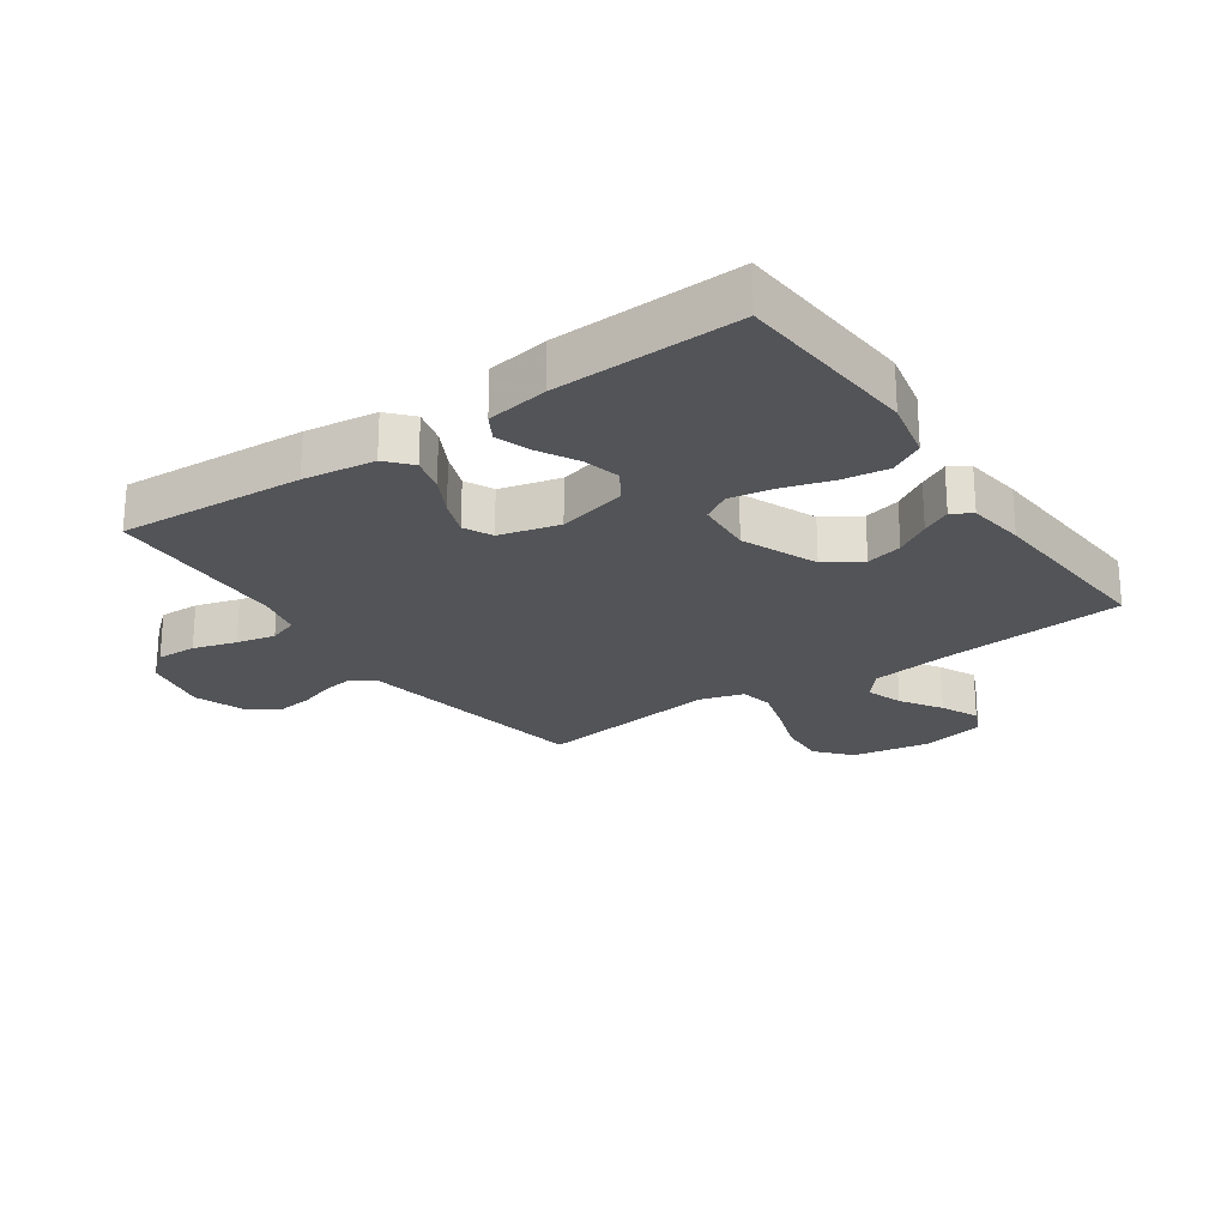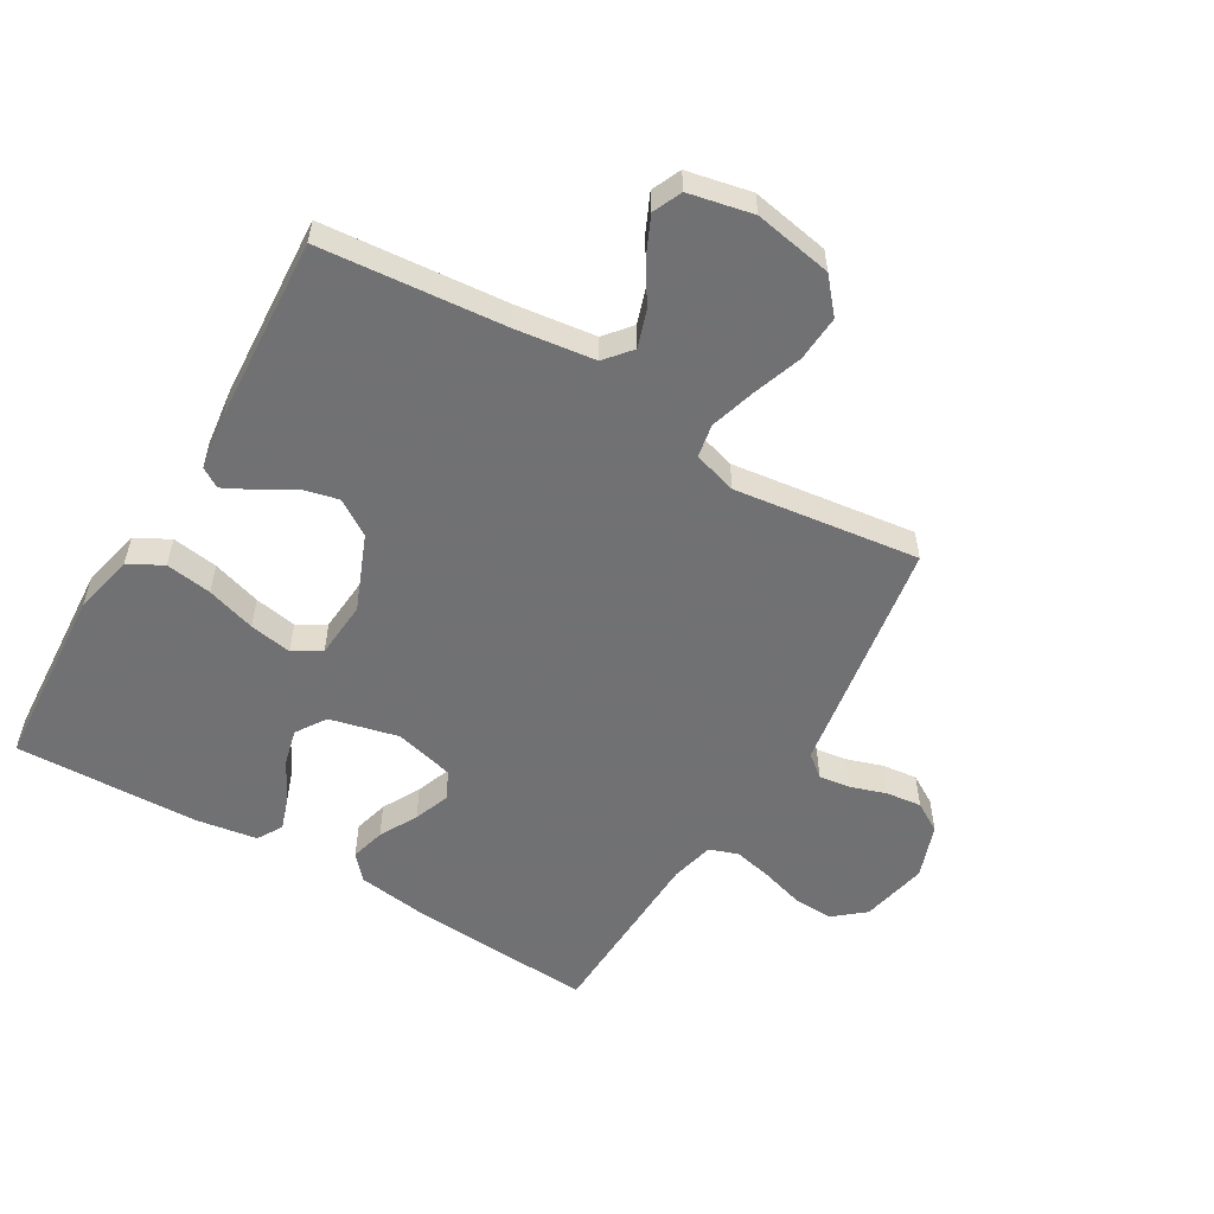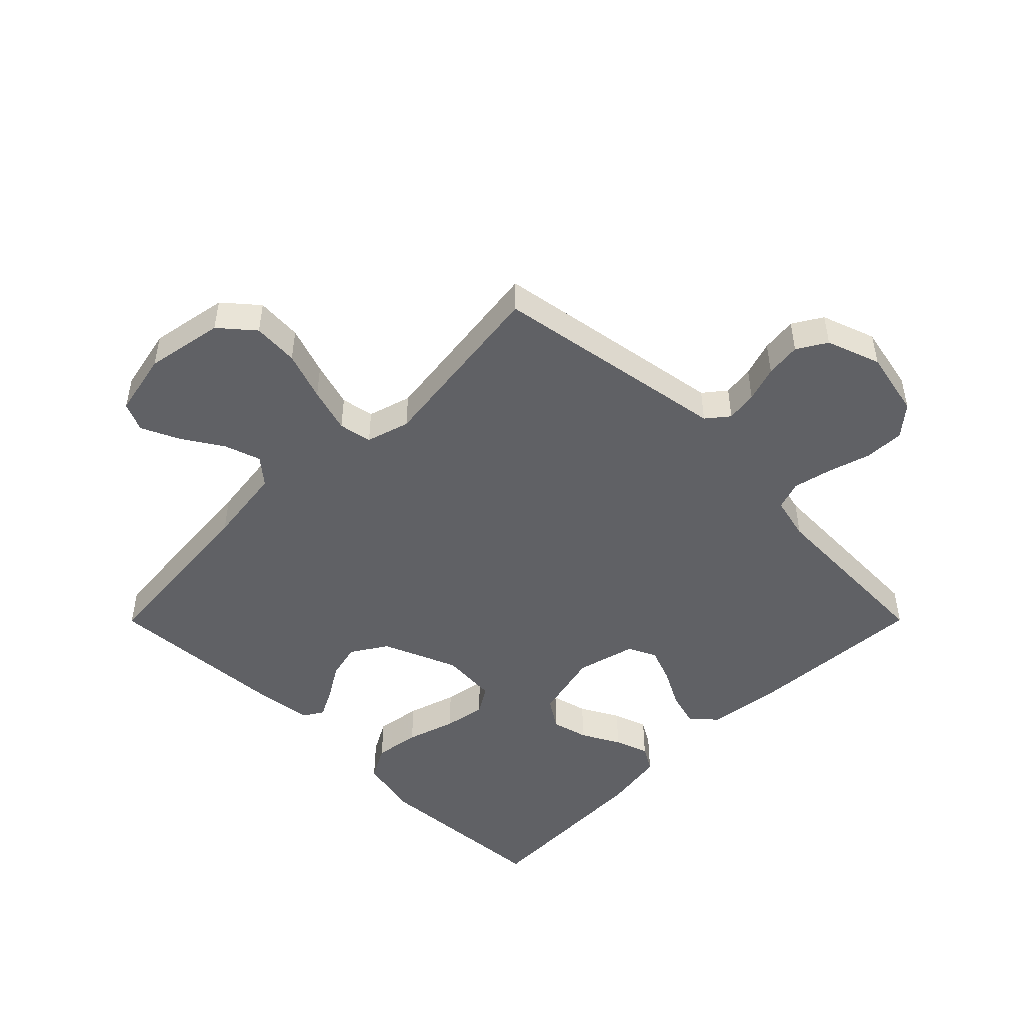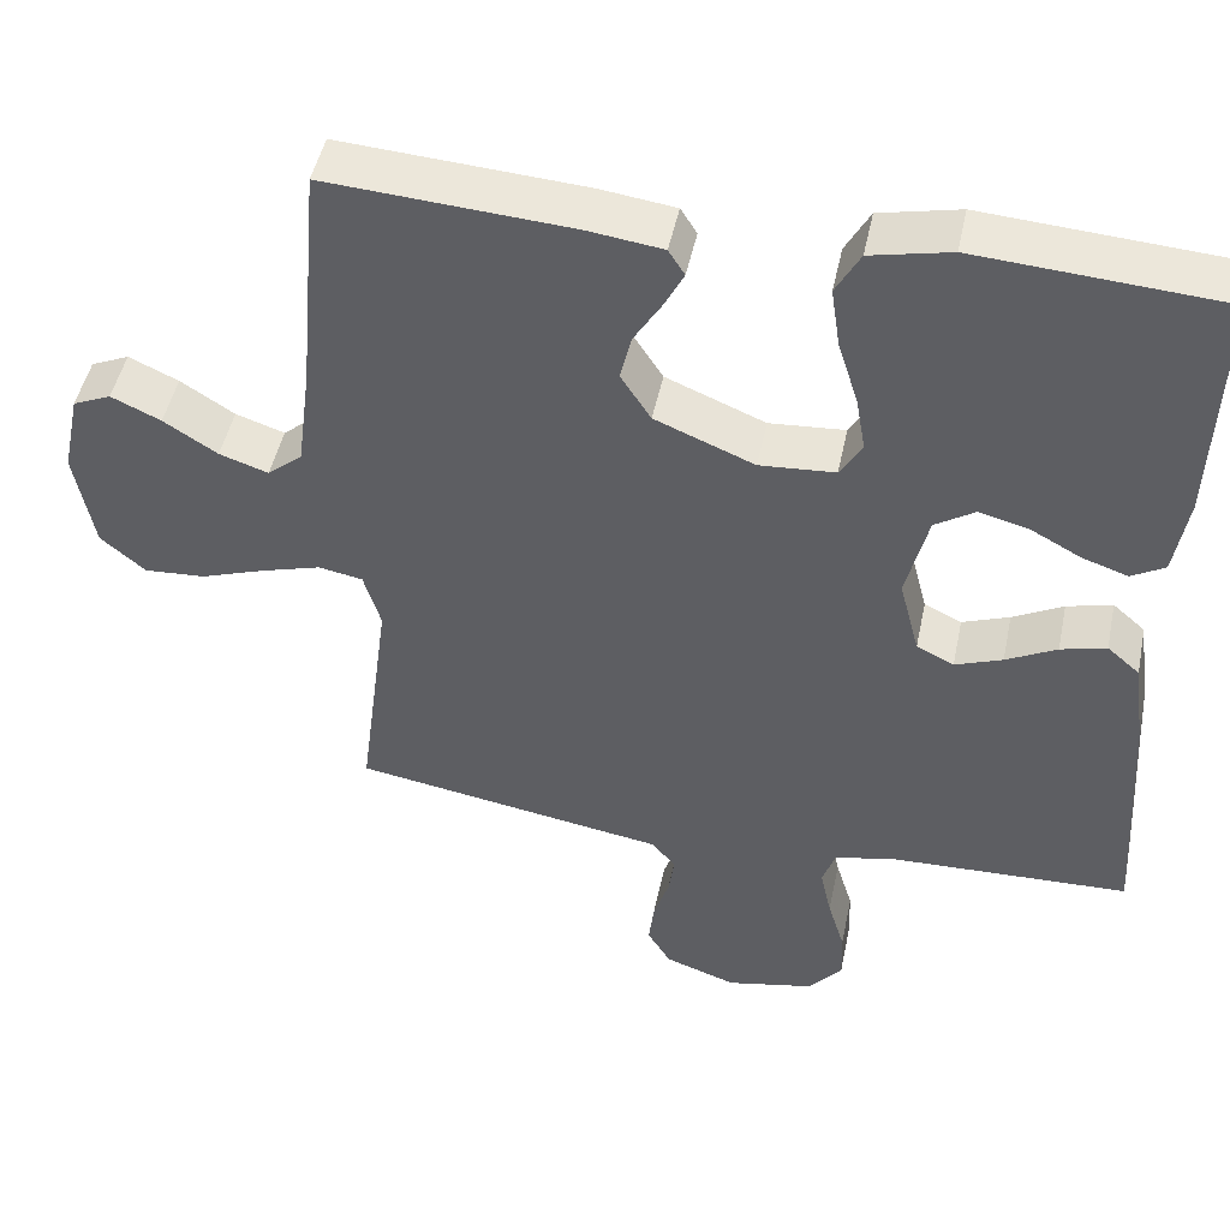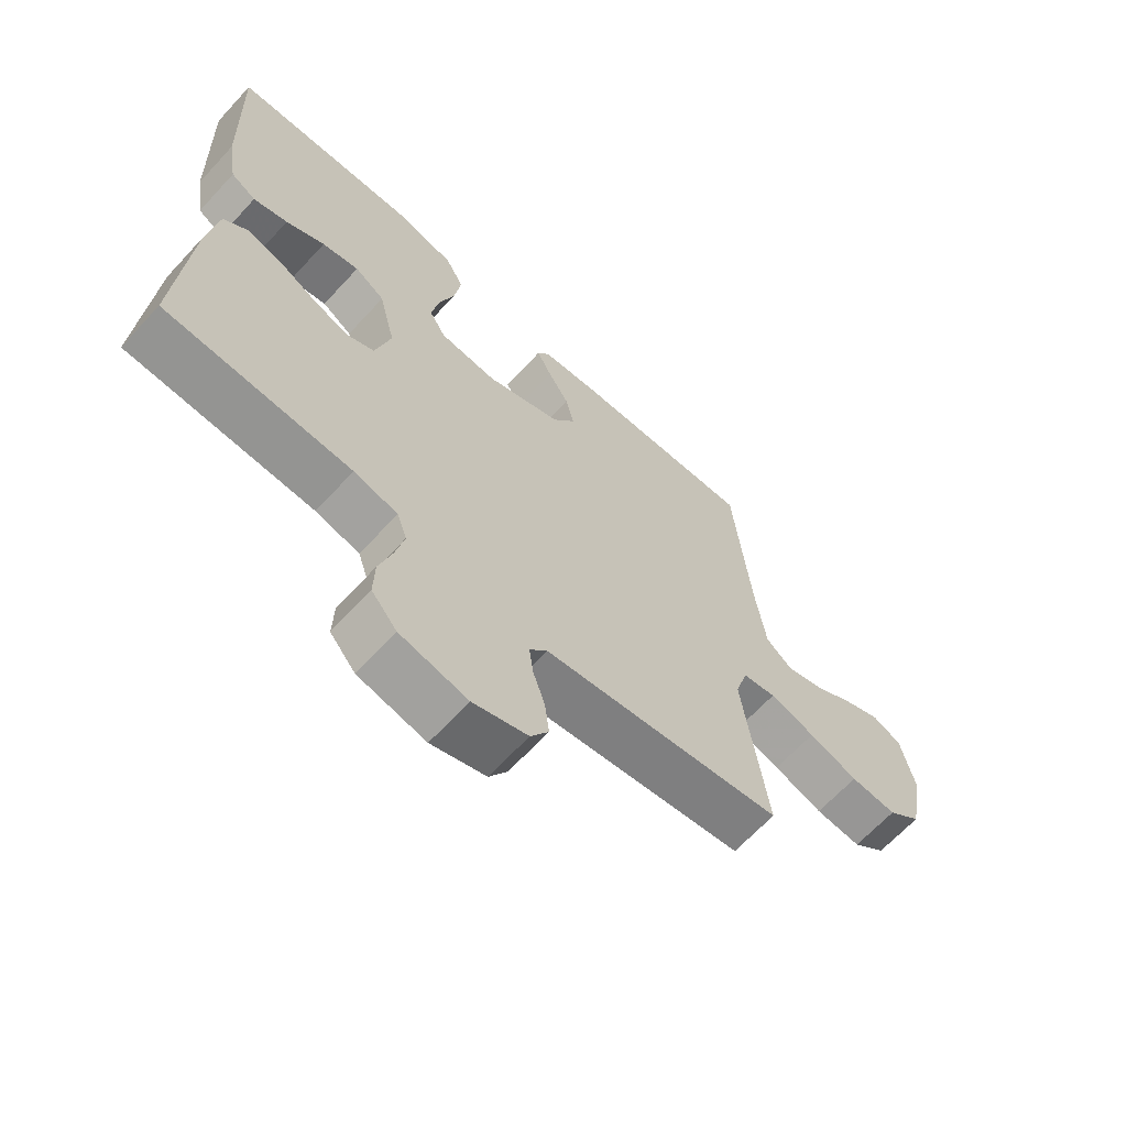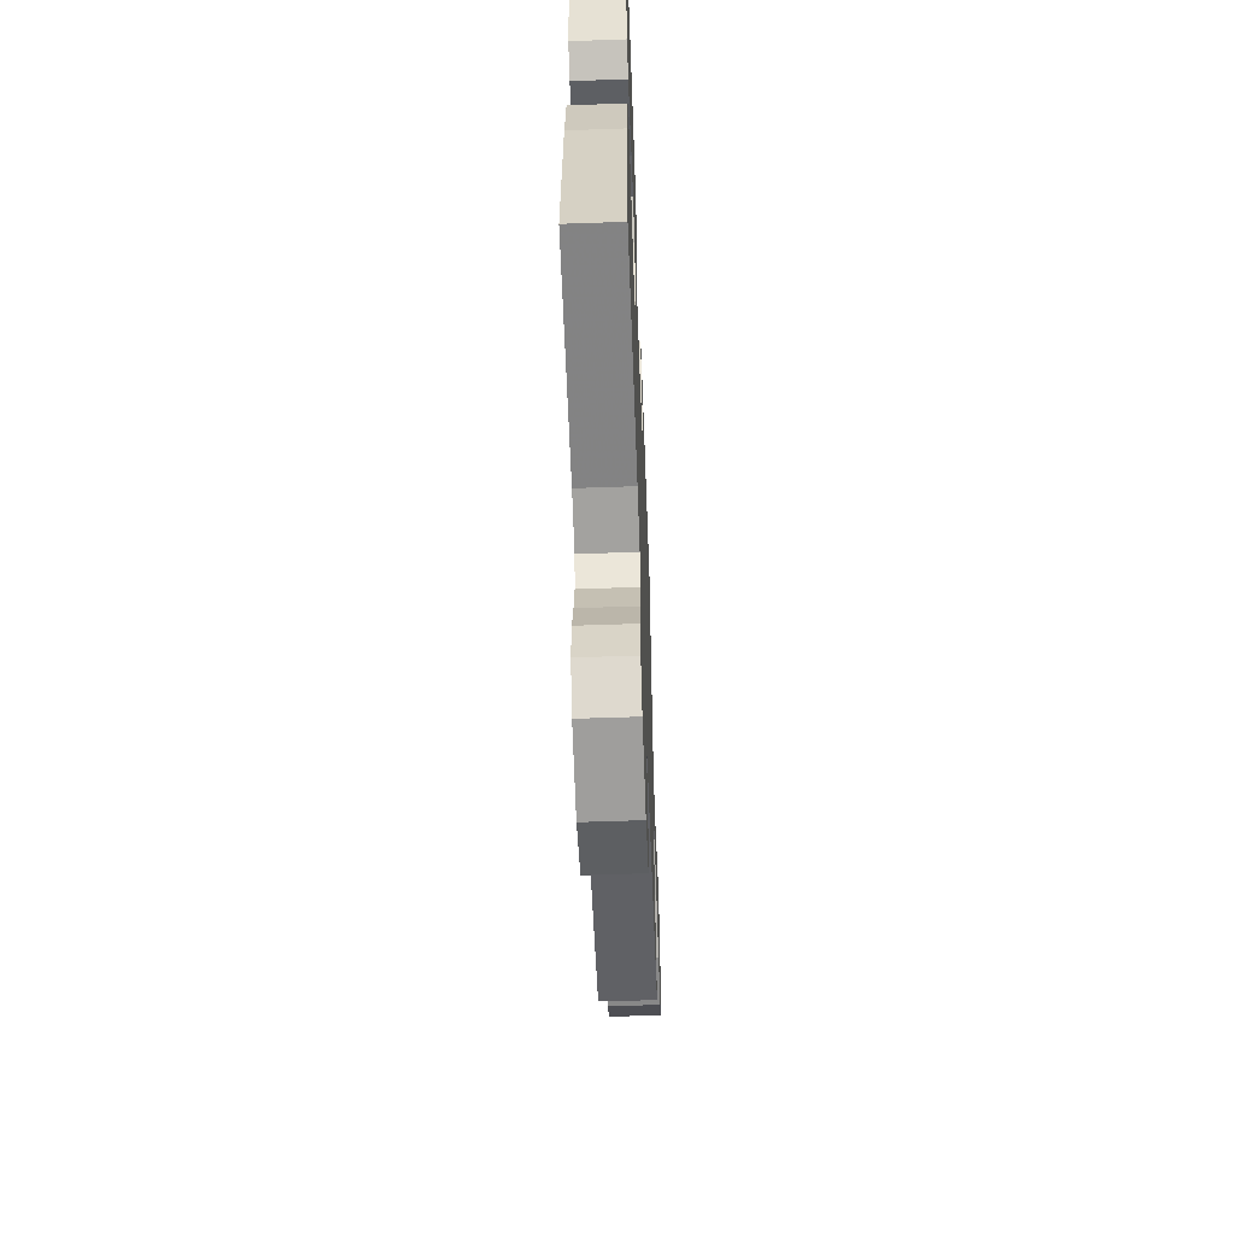
<metadata>
{"format":"obj","ext":"obj","renderer":"f3d","projection":"perspective","resolution":1024,"background":"white","views":[{"elev":-23.5,"azim":-55.1,"up":"+Y"},{"elev":-55.3,"azim":59.4,"up":"+Y"},{"elev":-48.3,"azim":135.1,"up":"+Y"},{"elev":47.8,"azim":-168.3,"up":"+Z"},{"elev":-65.7,"azim":-42.7,"up":"+Z"},{"elev":-59.0,"azim":-87.9,"up":"+Z"}]}
</metadata>
<code>
v -0.5 0.07 0.5
v -0.2 0.07 0.52
v -0.102 0.07 0.498
v -0.072 0.07 0.443
v -0.083 0.07 0.368
v -0.108 0.07 0.288
v -0.12 0.07 0.219
v -0.093 0.07 0.174
v 0 0.07 0.167
v 0.122 0.07 0.217
v 0.159 0.07 0.275
v 0.145 0.07 0.334
v 0.111 0.07 0.39
v 0.087 0.07 0.437
v 0.107 0.07 0.469
v 0.2 0.07 0.481
v 0.5 0.07 0.5
v 0.527 0.07 0.2
v 0.544 0.07 0.071
v 0.587 0.07 0.035
v 0.647 0.07 0.055
v 0.713 0.07 0.097
v 0.774 0.07 0.125
v 0.821 0.07 0.104
v 0.843 0.07 0
v 0.82 0.07 -0.127
v 0.765 0.07 -0.174
v 0.69 0.07 -0.169
v 0.61 0.07 -0.141
v 0.536 0.07 -0.119
v 0.482 0.07 -0.129
v 0.461 0.07 -0.2
v 0.5 0.07 -0.5
v 0.2 0.07 -0.549
v 0.113 0.07 -0.563
v 0.084 0.07 -0.599
v 0.091 0.07 -0.65
v 0.11 0.07 -0.708
v 0.117 0.07 -0.766
v 0.088 0.07 -0.814
v 0 0.07 -0.845
v -0.109 0.07 -0.822
v -0.15 0.07 -0.773
v -0.148 0.07 -0.708
v -0.127 0.07 -0.638
v -0.113 0.07 -0.575
v -0.129 0.07 -0.528
v -0.2 0.07 -0.511
v -0.5 0.07 -0.5
v -0.481 0.07 -0.2
v -0.465 0.07 -0.084
v -0.425 0.07 -0.049
v -0.369 0.07 -0.064
v -0.307 0.07 -0.097
v -0.249 0.07 -0.119
v -0.203 0.07 -0.097
v -0.178 0.07 0
v -0.205 0.07 0.112
v -0.254 0.07 0.144
v -0.314 0.07 0.129
v -0.377 0.07 0.095
v -0.433 0.07 0.076
v -0.474 0.07 0.1
v -0.49 0.07 0.2
v -0.5 0 0.5
v -0.2 0 0.52
v -0.102 0 0.498
v -0.072 0 0.443
v -0.083 0 0.368
v -0.108 0 0.288
v -0.12 0 0.219
v -0.093 0 0.174
v 0 0 0.167
v 0.122 0 0.217
v 0.159 0 0.275
v 0.145 0 0.334
v 0.111 0 0.39
v 0.087 0 0.437
v 0.107 0 0.469
v 0.2 0 0.481
v 0.5 0 0.5
v 0.527 0 0.2
v 0.544 0 0.071
v 0.587 0 0.035
v 0.647 0 0.055
v 0.713 0 0.097
v 0.774 0 0.125
v 0.821 0 0.104
v 0.843 0 0
v 0.82 0 -0.127
v 0.765 0 -0.174
v 0.69 0 -0.169
v 0.61 0 -0.141
v 0.536 0 -0.119
v 0.482 0 -0.129
v 0.461 0 -0.2
v 0.5 0 -0.5
v 0.2 0 -0.549
v 0.113 0 -0.563
v 0.084 0 -0.599
v 0.091 0 -0.65
v 0.11 0 -0.708
v 0.117 0 -0.766
v 0.088 0 -0.814
v 0 0 -0.845
v -0.109 0 -0.822
v -0.15 0 -0.773
v -0.148 0 -0.708
v -0.127 0 -0.638
v -0.113 0 -0.575
v -0.129 0 -0.528
v -0.2 0 -0.511
v -0.5 0 -0.5
v -0.481 0 -0.2
v -0.465 0 -0.084
v -0.425 0 -0.049
v -0.369 0 -0.064
v -0.307 0 -0.097
v -0.249 0 -0.119
v -0.203 0 -0.097
v -0.178 0 0
v -0.205 0 0.112
v -0.254 0 0.144
v -0.314 0 0.129
v -0.377 0 0.095
v -0.433 0 0.076
v -0.474 0 0.1
v -0.49 0 0.2
f 60 61 62 63
f 59 60 63 64
f 51 52 53 54
f 51 54 55
f 48 49 50 51
f 47 48 51 55
f 46 47 55 56
f 42 43 44 45
f 42 45 46
f 41 42 46
f 37 38 39 40
f 36 37 40 41
f 32 33 34 35
f 31 32 35
f 26 27 28 29
f 26 29 30
f 25 26 30
f 24 25 30 31
f 21 22 23 24
f 20 21 24 31
f 15 16 17 18
f 15 18 19
f 12 13 14 15
f 12 15 19
f 11 12 19 20
f 3 4 5 6
f 3 6 7
f 2 3 7
f 59 64 1 2
f 58 59 2 7
f 57 58 7 8
f 56 57 8 9
f 36 41 46 56
f 35 36 56 9
f 31 35 9 10
f 10 11 20 31
f 127 126 125 124
f 128 127 124 123
f 118 117 116 115
f 119 118 115
f 115 114 113 112
f 119 115 112 111
f 120 119 111 110
f 109 108 107 106
f 110 109 106
f 110 106 105
f 104 103 102 101
f 105 104 101 100
f 99 98 97 96
f 99 96 95
f 93 92 91 90
f 94 93 90
f 94 90 89
f 95 94 89 88
f 88 87 86 85
f 95 88 85 84
f 82 81 80 79
f 83 82 79
f 79 78 77 76
f 83 79 76
f 84 83 76 75
f 70 69 68 67
f 71 70 67
f 71 67 66
f 66 65 128 123
f 71 66 123 122
f 72 71 122 121
f 73 72 121 120
f 120 110 105 100
f 73 120 100 99
f 74 73 99 95
f 95 84 75 74
f 1 65 66 2
f 2 66 67 3
f 3 67 68 4
f 4 68 69 5
f 5 69 70 6
f 6 70 71 7
f 7 71 72 8
f 8 72 73 9
f 9 73 74 10
f 10 74 75 11
f 11 75 76 12
f 12 76 77 13
f 13 77 78 14
f 14 78 79 15
f 15 79 80 16
f 16 80 81 17
f 17 81 82 18
f 18 82 83 19
f 19 83 84 20
f 20 84 85 21
f 21 85 86 22
f 22 86 87 23
f 23 87 88 24
f 24 88 89 25
f 25 89 90 26
f 26 90 91 27
f 27 91 92 28
f 28 92 93 29
f 29 93 94 30
f 30 94 95 31
f 31 95 96 32
f 32 96 97 33
f 33 97 98 34
f 34 98 99 35
f 35 99 100 36
f 36 100 101 37
f 37 101 102 38
f 38 102 103 39
f 39 103 104 40
f 40 104 105 41
f 41 105 106 42
f 42 106 107 43
f 43 107 108 44
f 44 108 109 45
f 45 109 110 46
f 46 110 111 47
f 47 111 112 48
f 48 112 113 49
f 49 113 114 50
f 50 114 115 51
f 51 115 116 52
f 52 116 117 53
f 53 117 118 54
f 54 118 119 55
f 55 119 120 56
f 56 120 121 57
f 57 121 122 58
f 58 122 123 59
f 59 123 124 60
f 60 124 125 61
f 61 125 126 62
f 62 126 127 63
f 63 127 128 64
f 64 128 65 1

</code>
